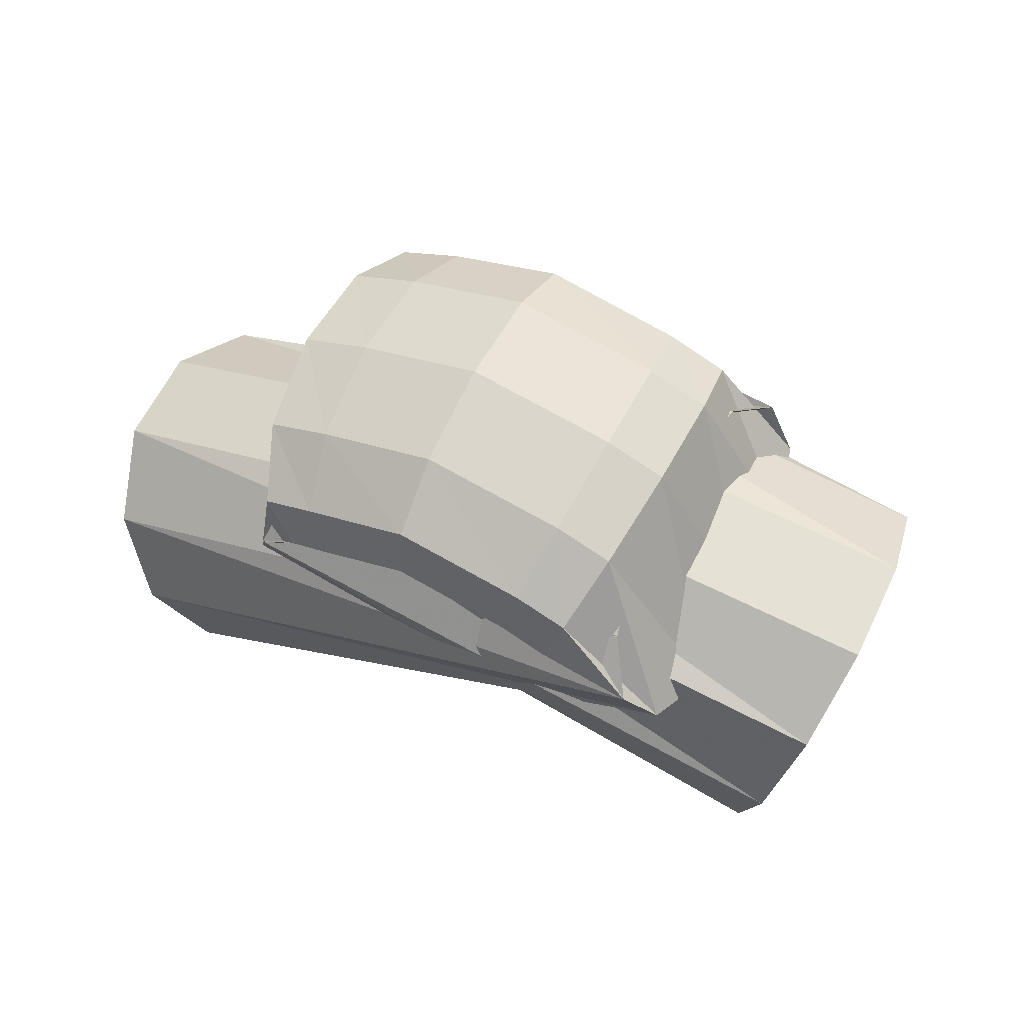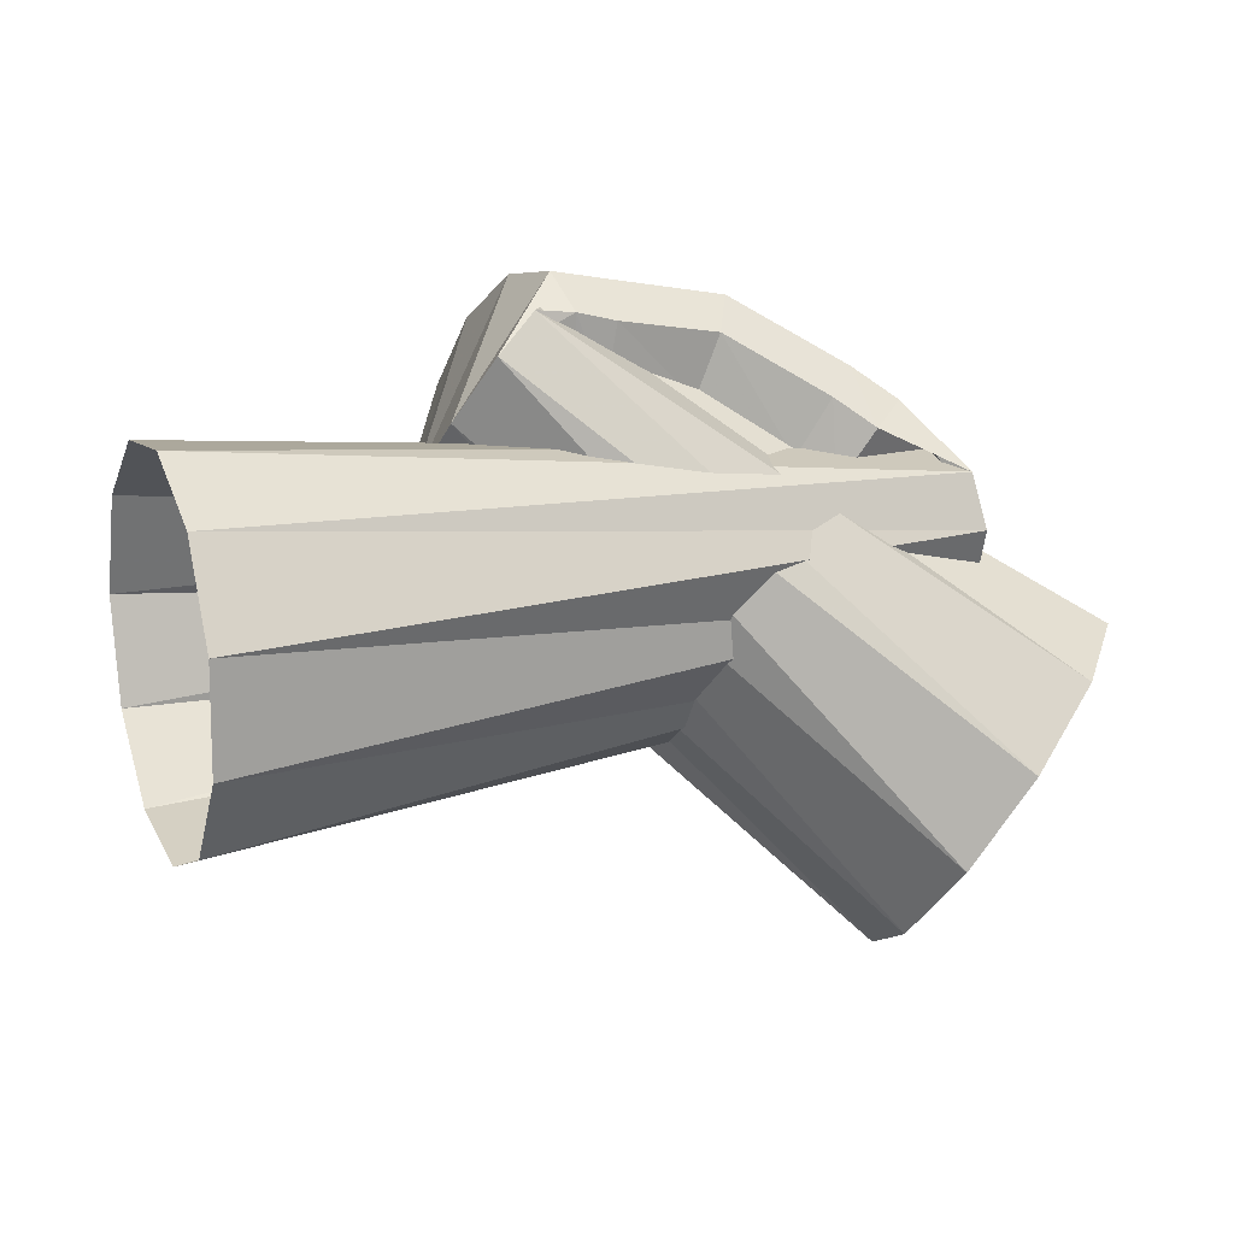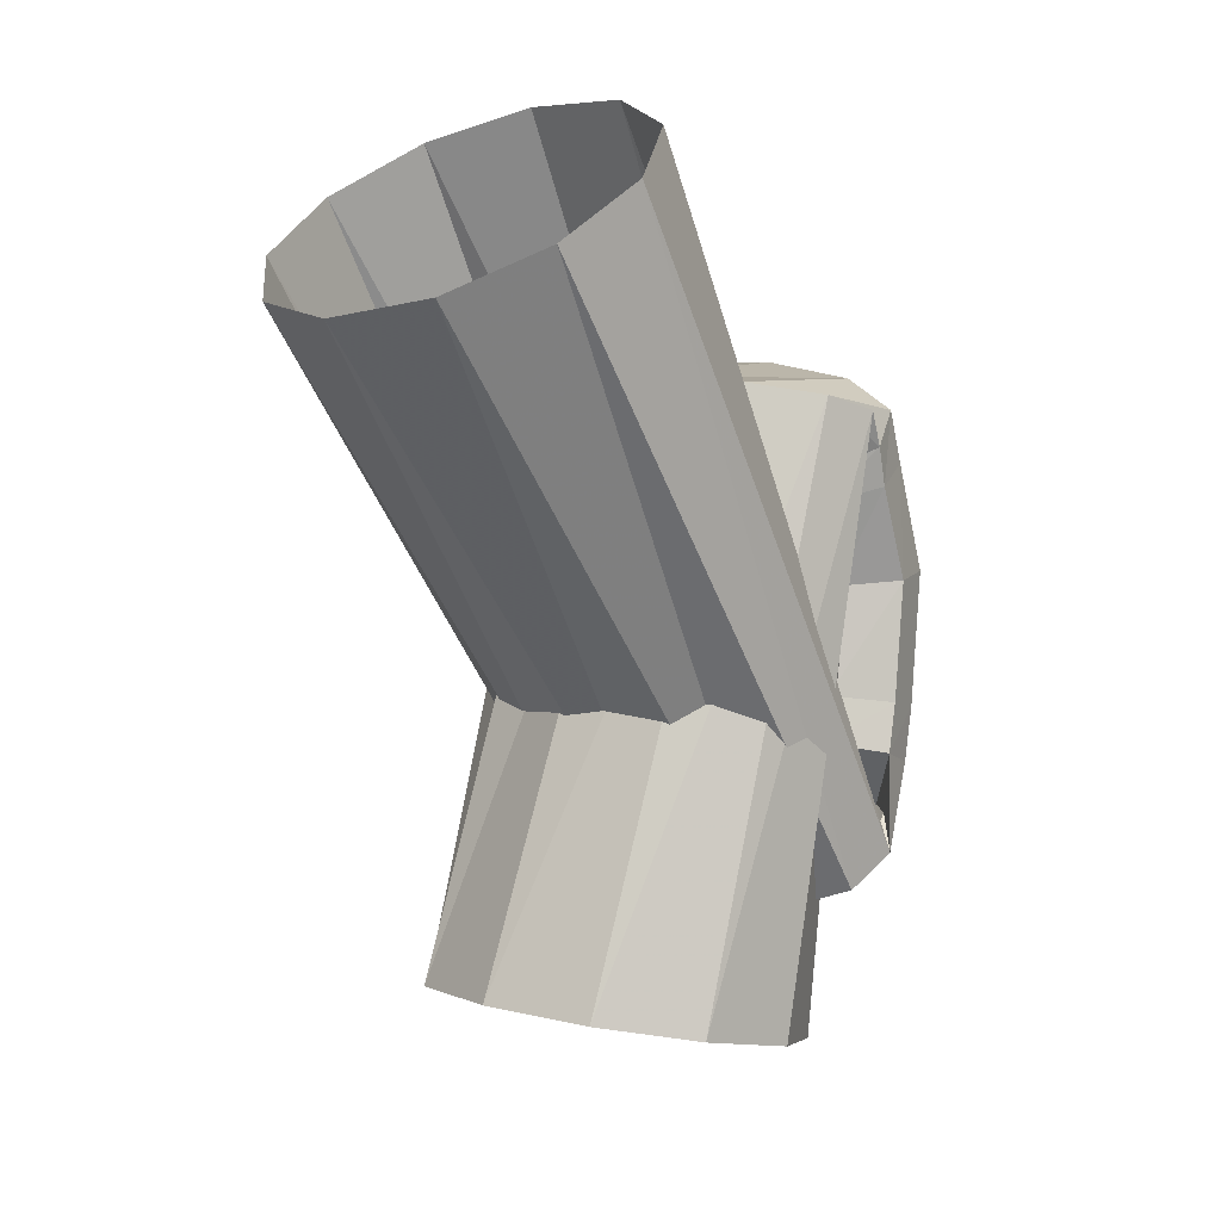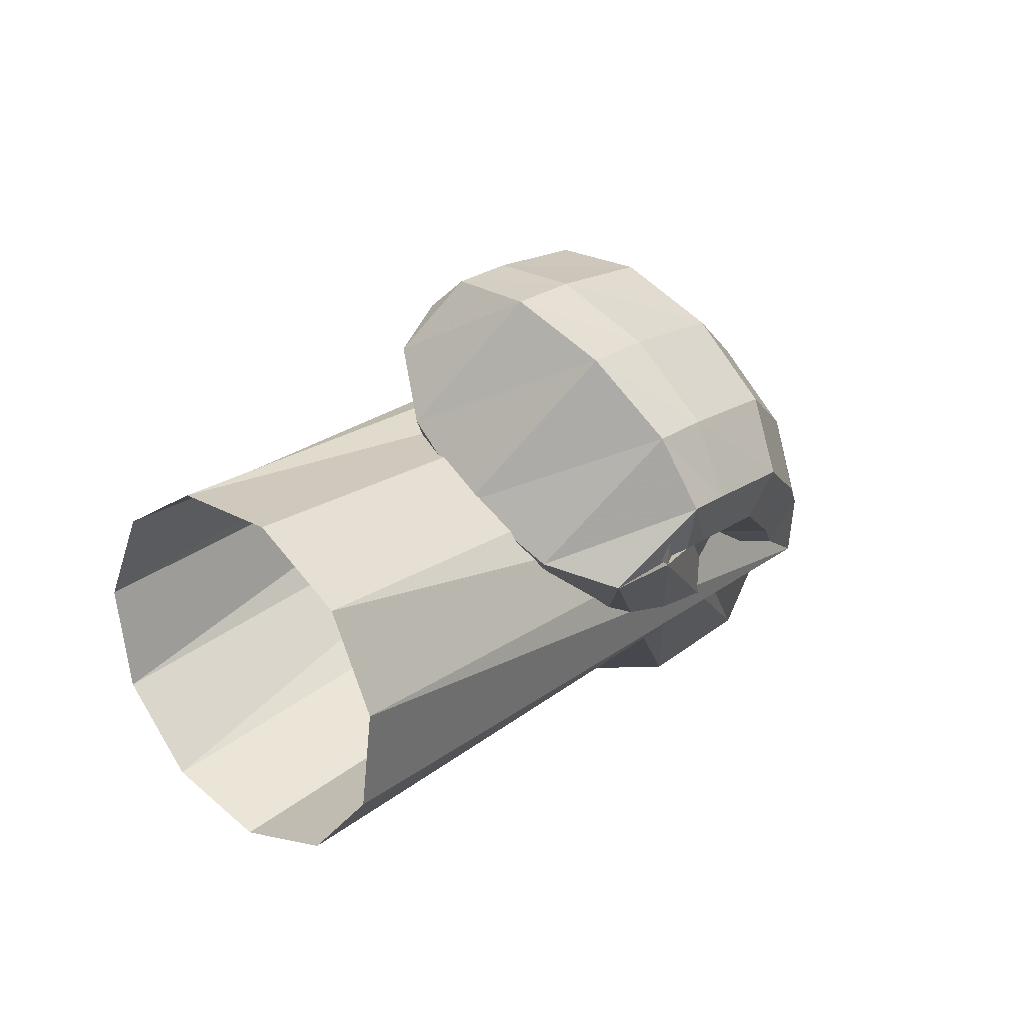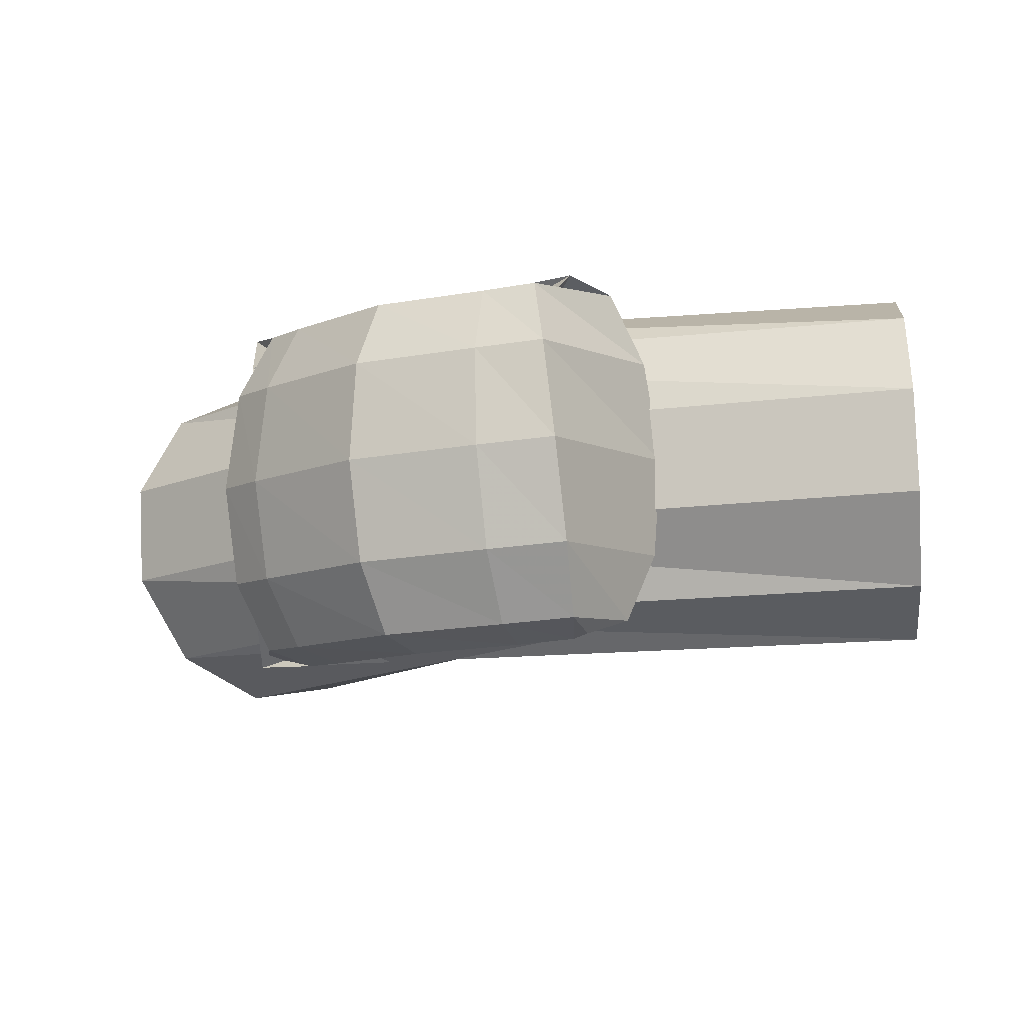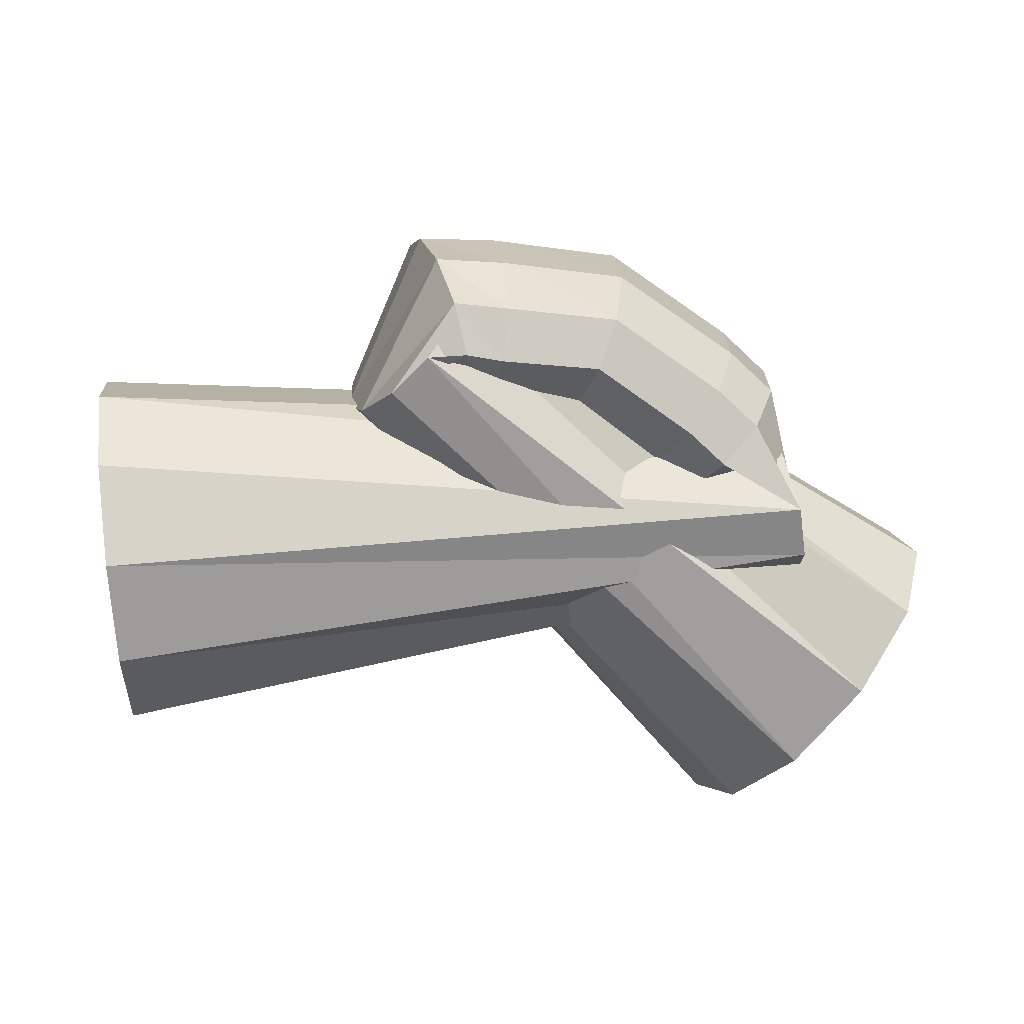
<metadata>
{"format":"obj","ext":"obj","renderer":"f3d","projection":"perspective","resolution":1024,"background":"white","views":[{"elev":20.6,"azim":45.8,"up":"+Y"},{"elev":29.0,"azim":-15.2,"up":"+Z"},{"elev":-66.4,"azim":-64.4,"up":"+Y"},{"elev":17.5,"azim":-42.9,"up":"+Y"},{"elev":28.9,"azim":-169.0,"up":"+Z"},{"elev":-26.1,"azim":3.5,"up":"+Y"}]}
</metadata>
<code>
g tube1
v 149.6 167.8 135.8
v 149.1 170.1 134.2
v 148.8 172.9 134.1
v 148.6 175.3 135.6
v 148.7 176.6 138.1
v 149 176.4 140.9
v 149.4 174.6 143.1
v 149.8 172 143.9
v 150.1 169.3 143.2
v 150.1 167.3 141.2
v 149.9 166.8 138.4
v 149.6 167.8 135.8
v 168.6 172.2 135.6
v 168.1 174.2 133.8
v 167.6 176.1 133
v 167.4 177.4 133.6
v 167.4 177.7 135.3
v 167.6 176.8 137.7
v 168.1 175.1 139.8
v 168.6 173.1 141.2
v 168.9 171.4 141.3
v 169.1 170.5 140.1
v 168.9 170.9 138
v 168.6 172.2 135.6
v 168.3 177 139.3
v 167.7 178.3 136.9
v 166.7 178.7 135.1
v 165.7 178.1 134.3
v 164.9 176.6 134.8
v 164.7 174.8 136.4
v 165 173.1 138.7
v 165.8 172.2 140.9
v 166.8 172.3 142.3
v 167.8 173.4 142.4
v 168.3 175.1 141.3
v 168.3 177 139.3
v 167.1 177.8 140.1
v 166.5 179.2 137.8
v 165.6 179.6 135.9
v 164.6 178.9 135
v 164 177.4 135.5
v 163.8 175.4 137
v 164.2 173.8 139.3
v 164.9 172.9 141.5
v 165.9 173 142.9
v 166.8 174.2 143.1
v 167.2 176 142.1
v 167.1 177.8 140.1
v 163.9 179.5 141.9
v 163.3 180.8 139.6
v 162.6 181.2 137.6
v 162 180.3 136.6
v 161.6 178.7 136.8
v 161.7 176.6 138.3
v 162.1 174.9 140.5
v 162.8 174 142.7
v 163.5 174.3 144.3
v 164 175.6 144.7
v 164.1 177.5 143.8
v 163.9 179.5 141.9
v 160.4 179.6 142.8
v 159.9 180.9 140.4
v 159.4 181.2 138.4
v 159.2 180.4 137.2
v 159.2 178.6 137.4
v 159.5 176.6 138.7
v 160 174.9 140.9
v 160.6 174 143.2
v 160.9 174.3 144.9
v 161.1 175.7 145.4
v 160.9 177.6 144.6
v 160.4 179.6 142.8
v 158.4 179.5 143.2
v 157.8 180.8 140.8
v 157.6 181.1 138.7
v 157.7 180.2 137.5
v 158.1 178.6 137.6
v 158.8 176.6 139
v 159.4 174.9 141.1
v 159.9 174.1 143.5
v 159.9 174.4 145.2
v 159.6 175.7 145.7
v 159.1 177.6 145
v 158.4 179.5 143.2
v 156.1 175.5 140.6
v 155.9 177.4 138.7
v 156.4 179.2 137.6
v 157.3 180.3 137.8
v 158.4 180.3 139.1
v 159.3 179.4 141.2
v 159.8 177.6 143.4
v 159.6 175.7 144.9
v 158.9 174.2 145.4
v 157.9 173.6 144.6
v 156.8 174 142.8
v 156.1 175.5 140.6
v 166 166.8 131.4
v 166.1 169 129.7
v 167.2 171.5 129.1
v 169 173.6 129.8
v 170.9 174.5 131.7
v 172.3 174 134.1
v 172.7 172.3 136.2
v 172.1 169.8 137.5
v 170.6 167.5 137.4
v 168.7 165.9 136
v 167 165.7 133.8
v 166 166.8 131.4
f 1 2 14
f 14 13 1
f 2 3 15
f 15 14 2
f 3 4 16
f 16 15 3
f 4 5 17
f 17 16 4
f 5 6 18
f 18 17 5
f 6 7 19
f 19 18 6
f 7 8 20
f 20 19 7
f 8 9 21
f 21 20 8
f 9 10 22
f 22 21 9
f 10 11 23
f 23 22 10
f 11 12 24
f 24 23 11
f 13 14 26
f 26 25 13
f 14 15 27
f 27 26 14
f 15 16 28
f 28 27 15
f 16 17 29
f 29 28 16
f 17 18 30
f 30 29 17
f 18 19 31
f 31 30 18
f 19 20 32
f 32 31 19
f 20 21 33
f 33 32 20
f 21 22 34
f 34 33 21
f 22 23 35
f 35 34 22
f 23 24 36
f 36 35 23
f 25 26 38
f 38 37 25
f 26 27 39
f 39 38 26
f 27 28 40
f 40 39 27
f 28 29 41
f 41 40 28
f 29 30 42
f 42 41 29
f 30 31 43
f 43 42 30
f 31 32 44
f 44 43 31
f 32 33 45
f 45 44 32
f 33 34 46
f 46 45 33
f 34 35 47
f 47 46 34
f 35 36 48
f 48 47 35
f 37 38 50
f 50 49 37
f 38 39 51
f 51 50 38
f 39 40 52
f 52 51 39
f 40 41 53
f 53 52 40
f 41 42 54
f 54 53 41
f 42 43 55
f 55 54 42
f 43 44 56
f 56 55 43
f 44 45 57
f 57 56 44
f 45 46 58
f 58 57 45
f 46 47 59
f 59 58 46
f 47 48 60
f 60 59 47
f 49 50 62
f 62 61 49
f 50 51 63
f 63 62 50
f 51 52 64
f 64 63 51
f 52 53 65
f 65 64 52
f 53 54 66
f 66 65 53
f 54 55 67
f 67 66 54
f 55 56 68
f 68 67 55
f 56 57 69
f 69 68 56
f 57 58 70
f 70 69 57
f 58 59 71
f 71 70 58
f 59 60 72
f 72 71 59
f 61 62 74
f 74 73 61
f 62 63 75
f 75 74 62
f 63 64 76
f 76 75 63
f 64 65 77
f 77 76 64
f 65 66 78
f 78 77 65
f 66 67 79
f 79 78 66
f 67 68 80
f 80 79 67
f 68 69 81
f 81 80 68
f 69 70 82
f 82 81 69
f 70 71 83
f 83 82 70
f 71 72 84
f 84 83 71
f 73 74 86
f 86 85 73
f 74 75 87
f 87 86 74
f 75 76 88
f 88 87 75
f 76 77 89
f 89 88 76
f 77 78 90
f 90 89 77
f 78 79 91
f 91 90 78
f 79 80 92
f 92 91 79
f 80 81 93
f 93 92 80
f 81 82 94
f 94 93 81
f 82 83 95
f 95 94 82
f 83 84 96
f 96 95 83
f 85 86 98
f 98 97 85
f 86 87 99
f 99 98 86
f 87 88 100
f 100 99 87
f 88 89 101
f 101 100 88
f 89 90 102
f 102 101 89
f 90 91 103
f 103 102 90
f 91 92 104
f 104 103 91
f 92 93 105
f 105 104 92
f 93 94 106
f 106 105 93
f 94 95 107
f 107 106 94
f 95 96 108
f 108 107 95
g

</code>
